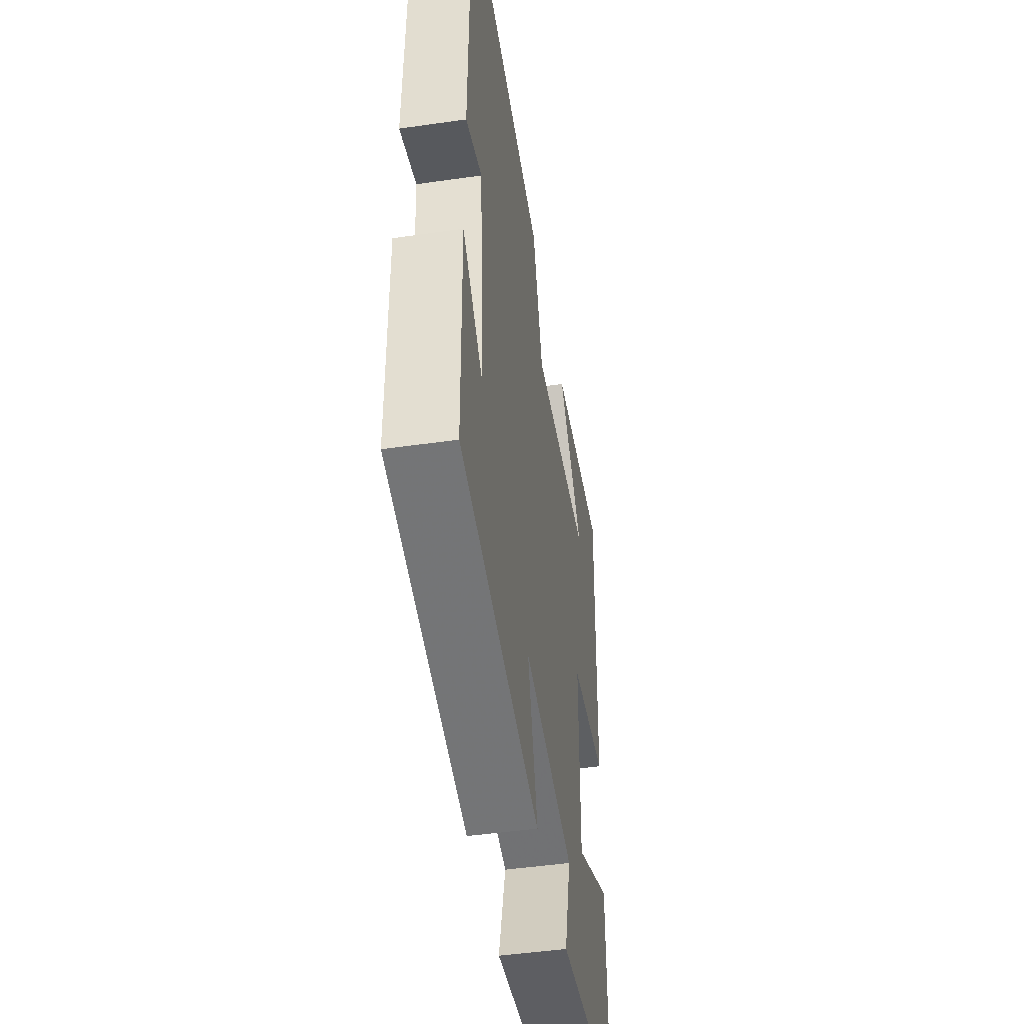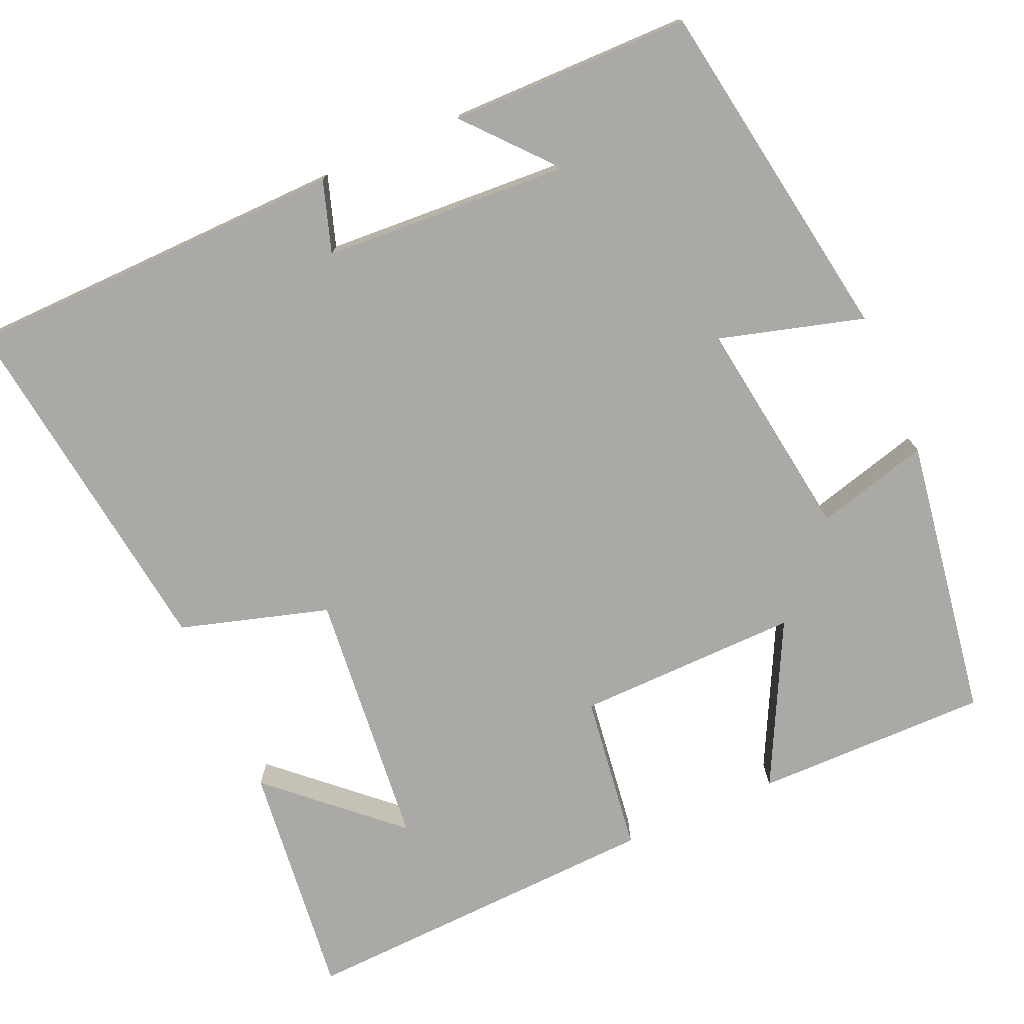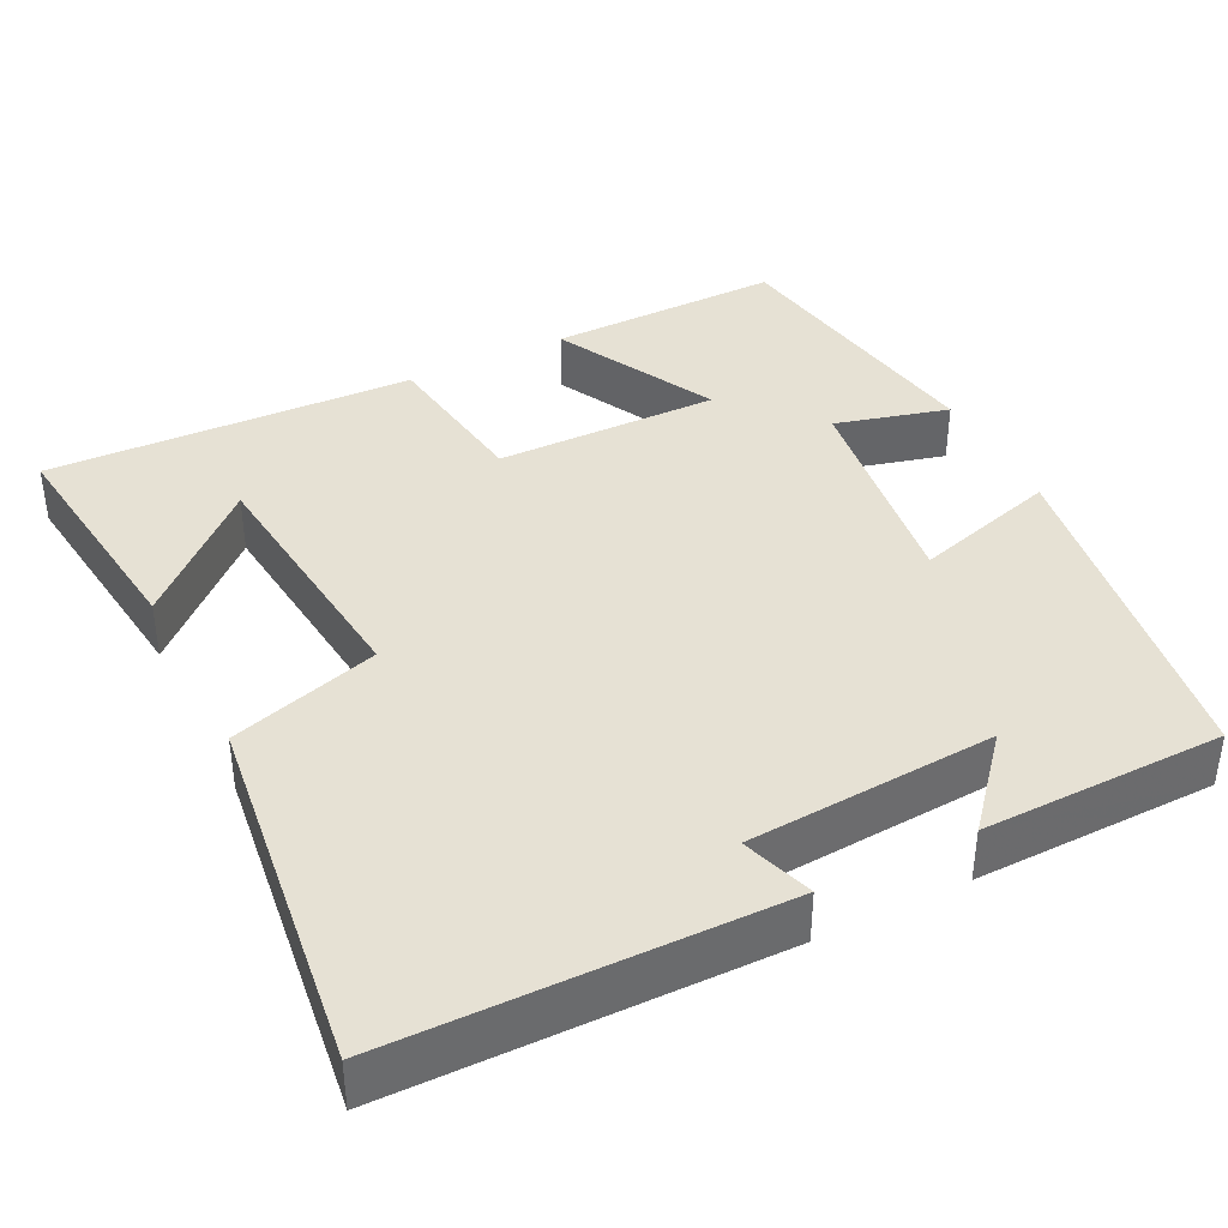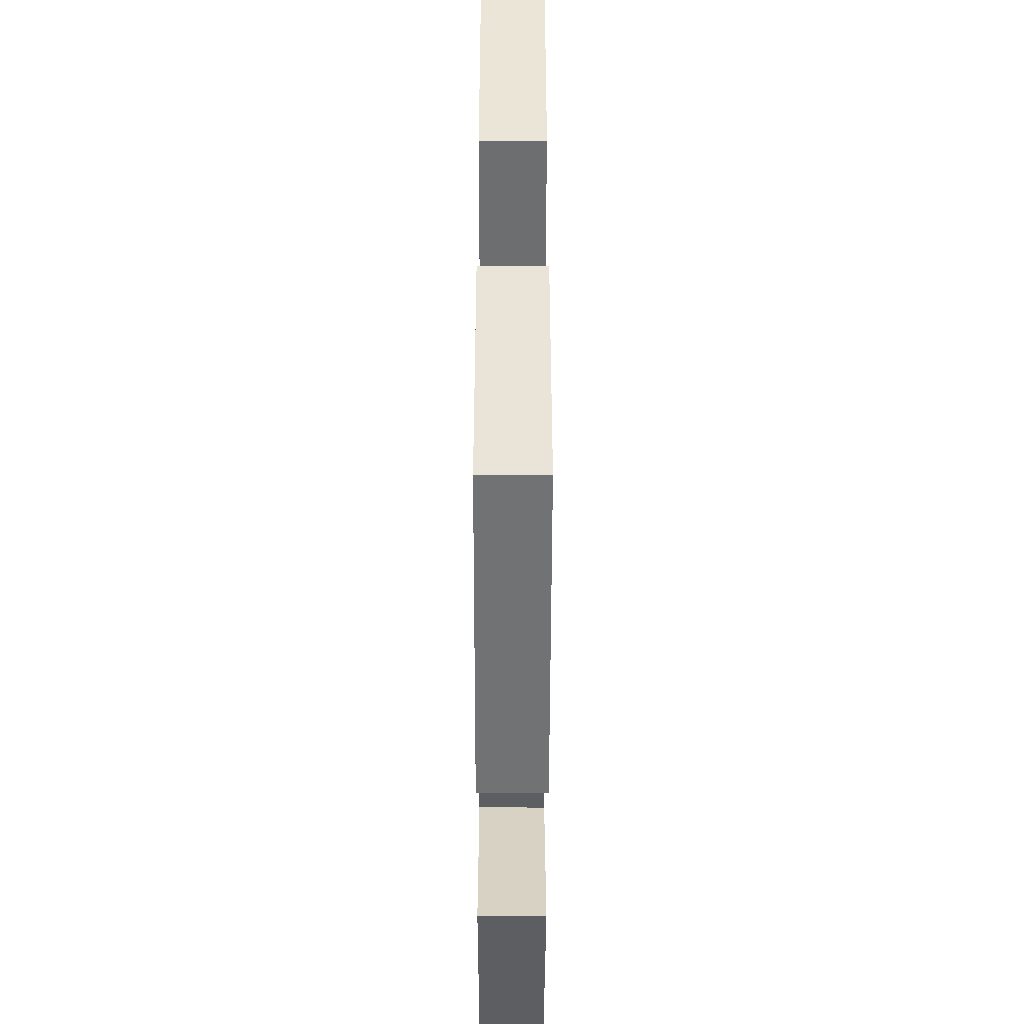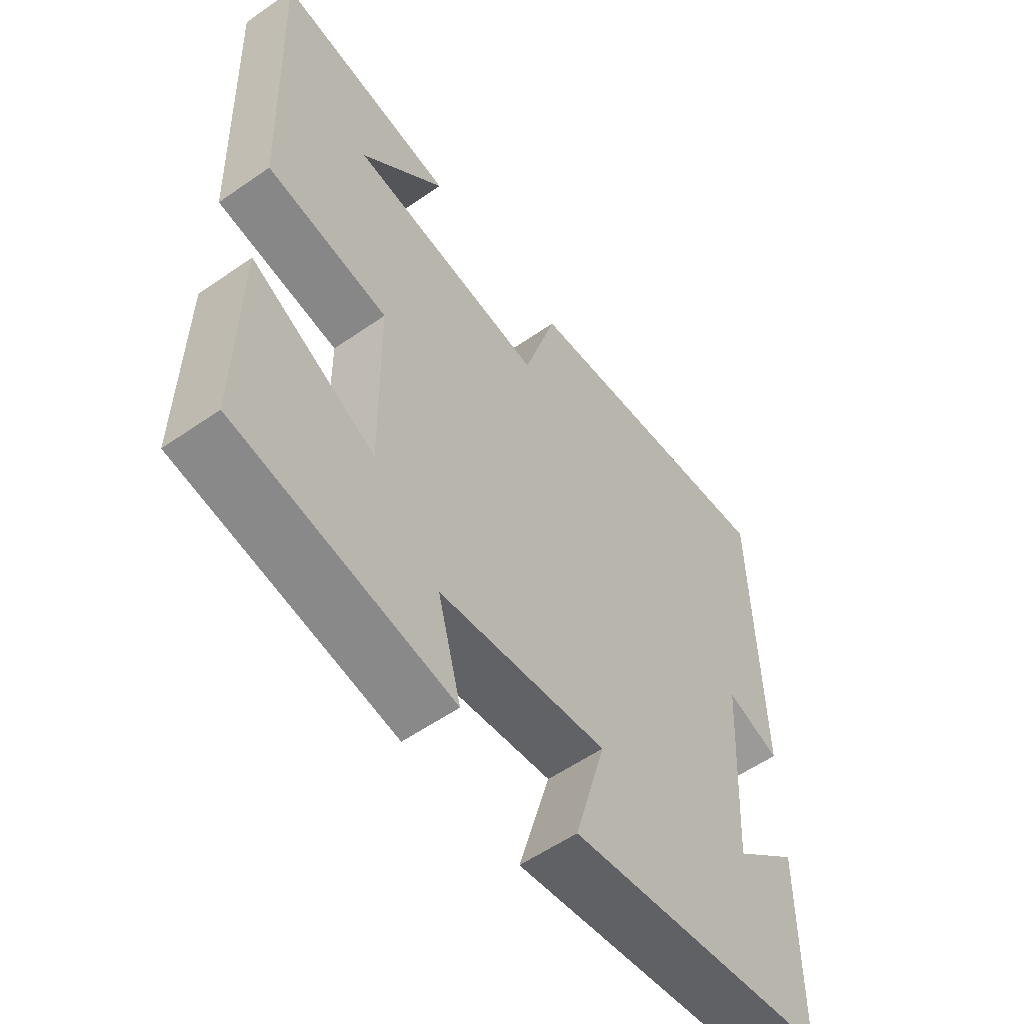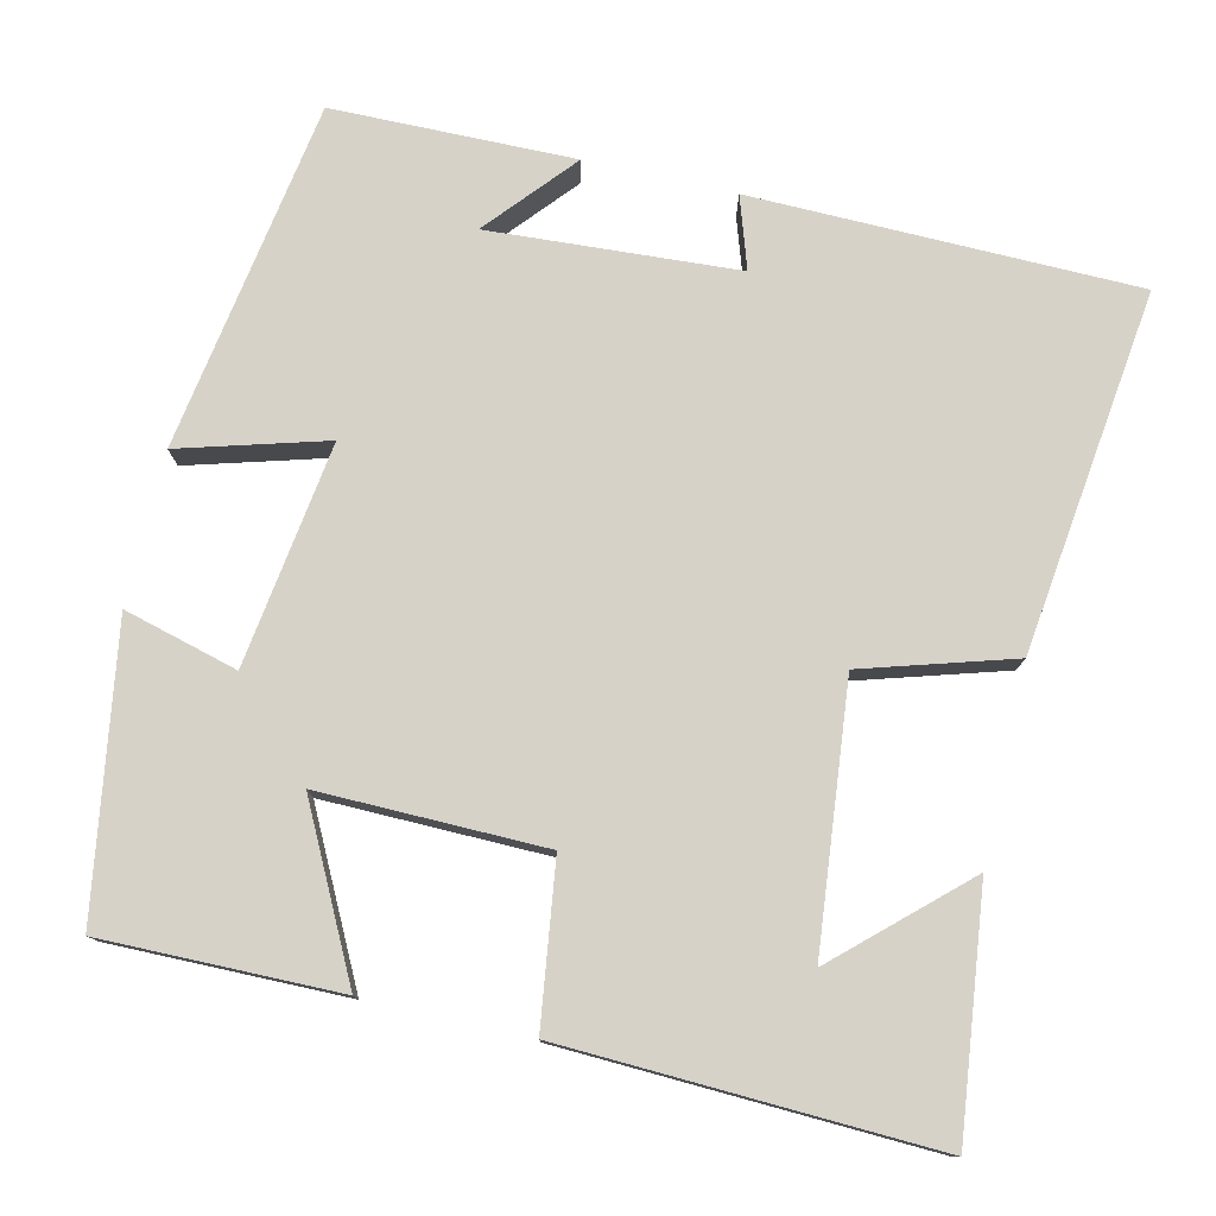
<metadata>
{"format":"obj","ext":"obj","renderer":"f3d","projection":"perspective","resolution":1024,"background":"white","views":[{"elev":-47.6,"azim":99.2,"up":"+Z"},{"elev":-75.3,"azim":113.9,"up":"+Y"},{"elev":39.0,"azim":63.2,"up":"+Y"},{"elev":-46.4,"azim":-90.1,"up":"+Z"},{"elev":-56.7,"azim":-54.0,"up":"+Z"},{"elev":77.4,"azim":-77.0,"up":"+Y"}]}
</metadata>
<code>
v 0.492 0.07 0.559
v 0.5 0.07 0.069
v 0.409 0.07 0.099
v 0.389 0.07 -0.217
v 0.5 0.07 -0.121
v 0.496 0.07 -0.429
v 0.051 0.07 -0.5
v 0.104 0.07 -0.315
v -0.18 0.07 -0.355
v -0.141 0.07 -0.5
v -0.503 0.07 -0.442
v -0.5 0.07 -0.142
v -0.292 0.07 -0.248
v -0.296 0.07 0.038
v -0.5 0.07 0.066
v -0.519 0.07 0.536
v -0.214 0.07 0.5
v -0.357 0.07 0.344
v -0.025 0.07 0.31
v 0.032 0.07 0.5
v 0.492 0 0.559
v 0.5 0 0.069
v 0.409 0 0.099
v 0.389 0 -0.217
v 0.5 0 -0.121
v 0.496 0 -0.429
v 0.051 0 -0.5
v 0.104 0 -0.315
v -0.18 0 -0.355
v -0.141 0 -0.5
v -0.503 0 -0.442
v -0.5 0 -0.142
v -0.292 0 -0.248
v -0.296 0 0.038
v -0.5 0 0.066
v -0.519 0 0.536
v -0.214 0 0.5
v -0.357 0 0.344
v -0.025 0 0.31
v 0.032 0 0.5
f 1 2 3
f 20 1 3
f 19 20 3
f 18 19 3 4
f 16 17 18
f 14 15 16 18
f 14 18 4
f 13 14 4
f 11 12 13
f 10 11 13
f 9 10 13
f 8 9 13 4
f 7 8 4
f 6 7 4
f 4 5 6
f 23 22 21
f 23 21 40
f 23 40 39
f 24 23 39 38
f 38 37 36
f 38 36 35 34
f 24 38 34
f 24 34 33
f 33 32 31
f 33 31 30
f 33 30 29
f 24 33 29 28
f 24 28 27
f 24 27 26
f 26 25 24
f 1 21 22 2
f 2 22 23 3
f 3 23 24 4
f 4 24 25 5
f 5 25 26 6
f 6 26 27 7
f 7 27 28 8
f 8 28 29 9
f 9 29 30 10
f 10 30 31 11
f 11 31 32 12
f 12 32 33 13
f 13 33 34 14
f 14 34 35 15
f 15 35 36 16
f 16 36 37 17
f 17 37 38 18
f 18 38 39 19
f 19 39 40 20
f 20 40 21 1

</code>
